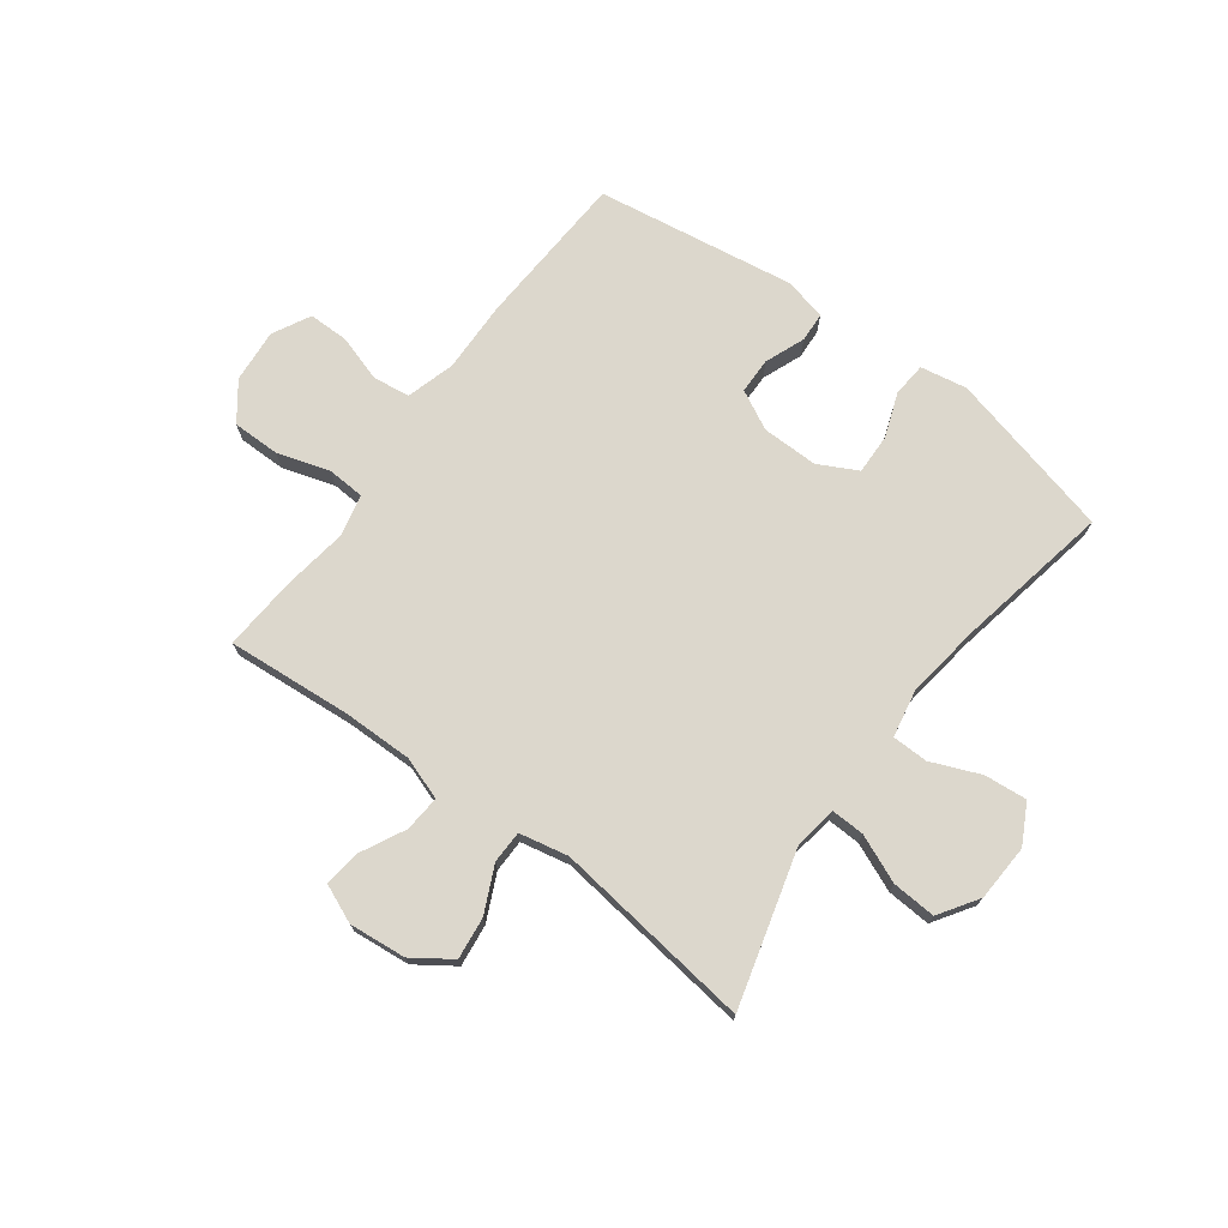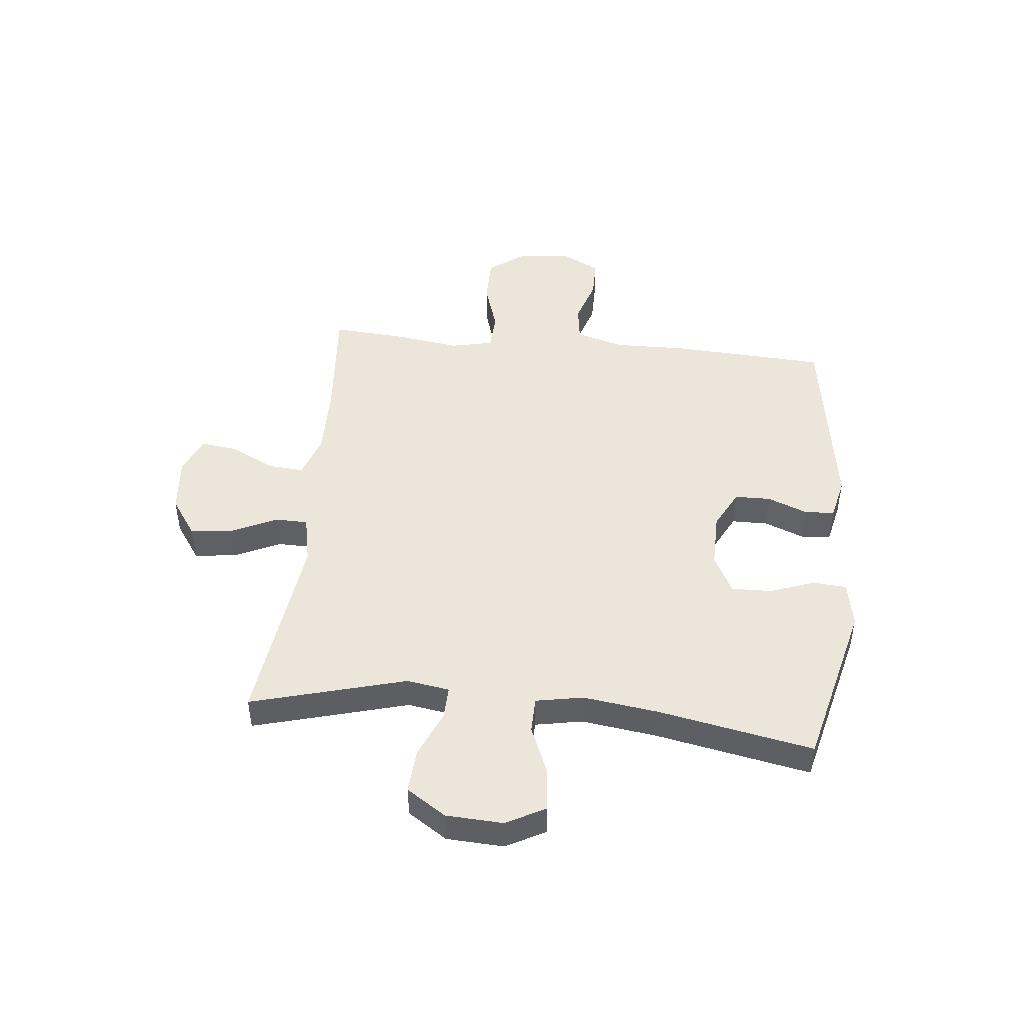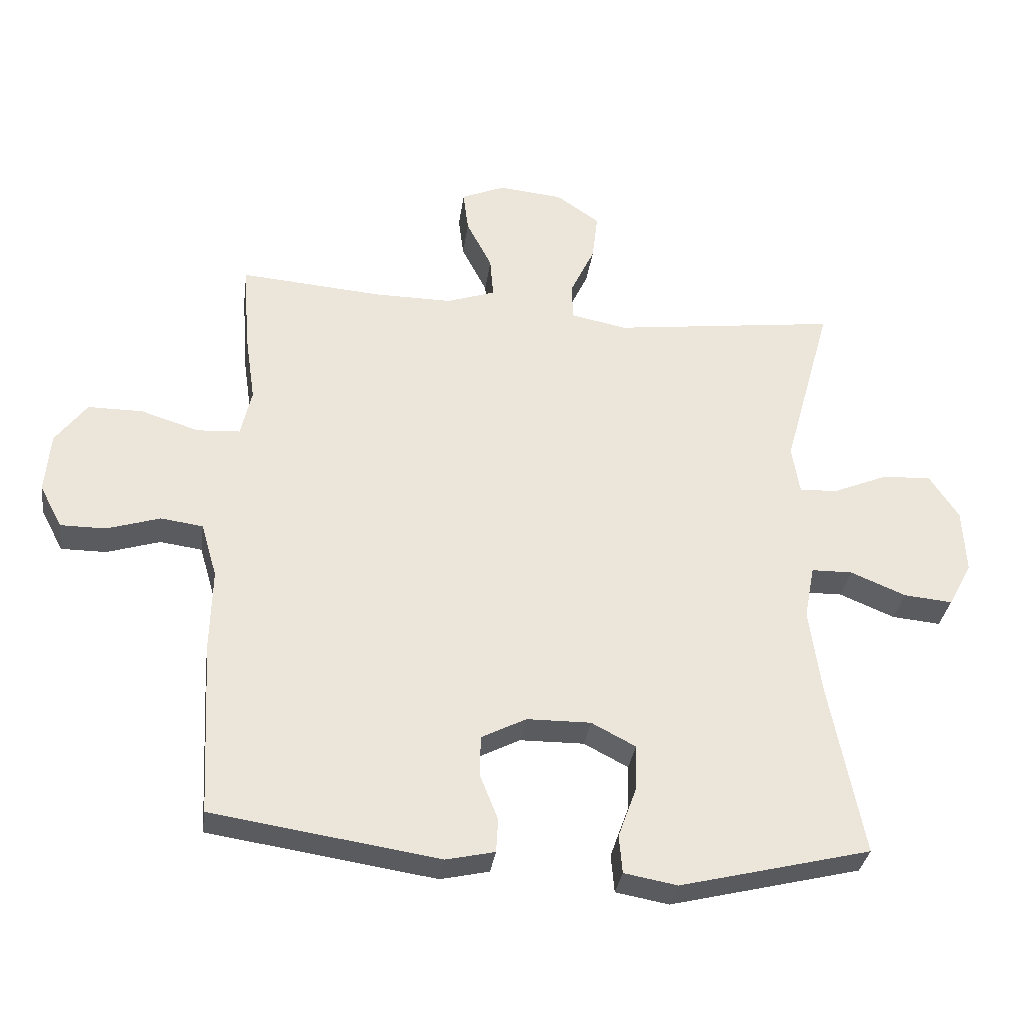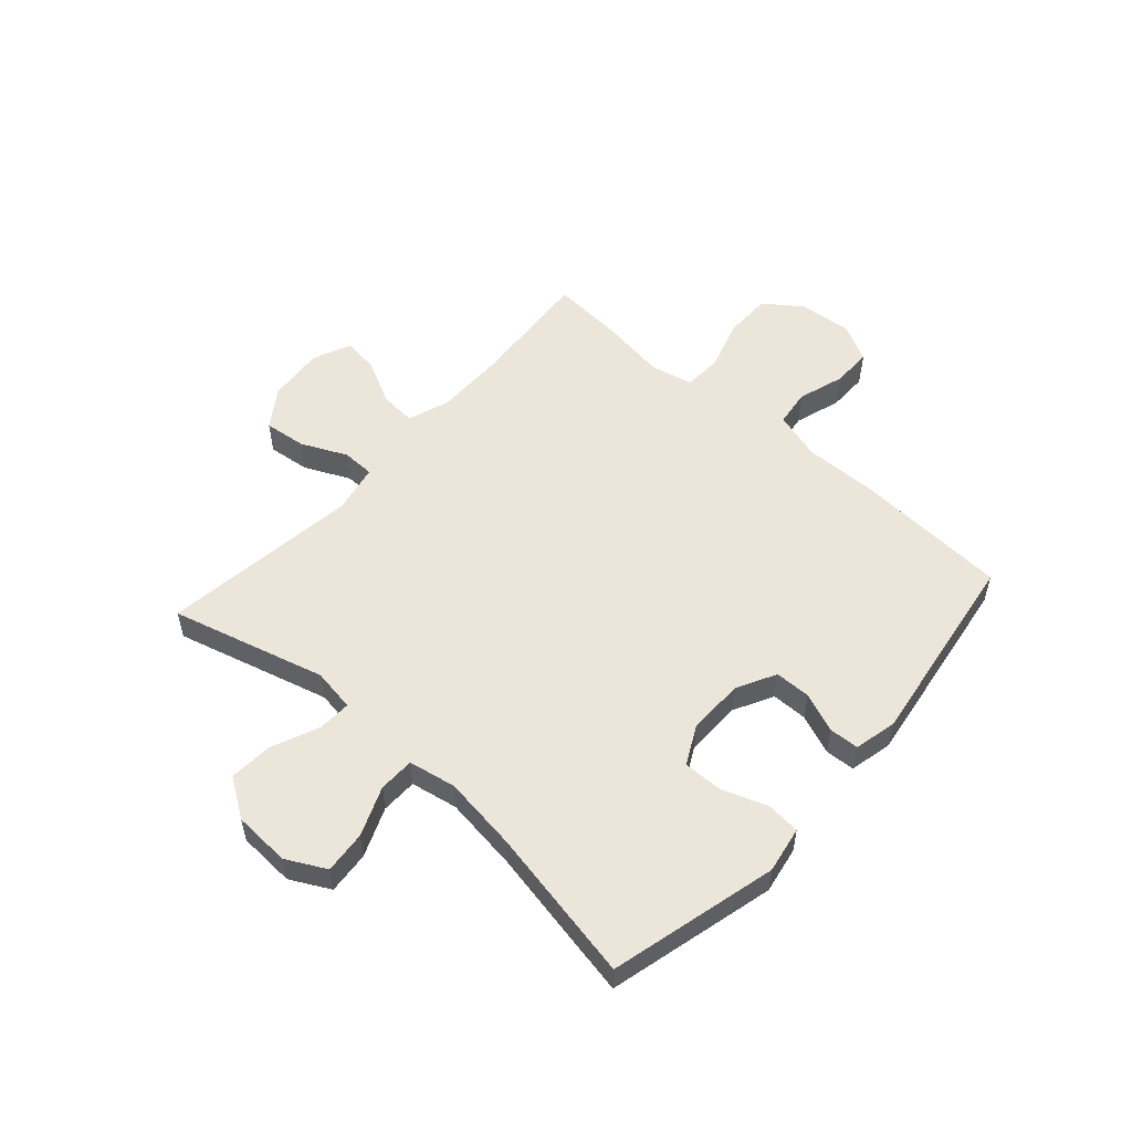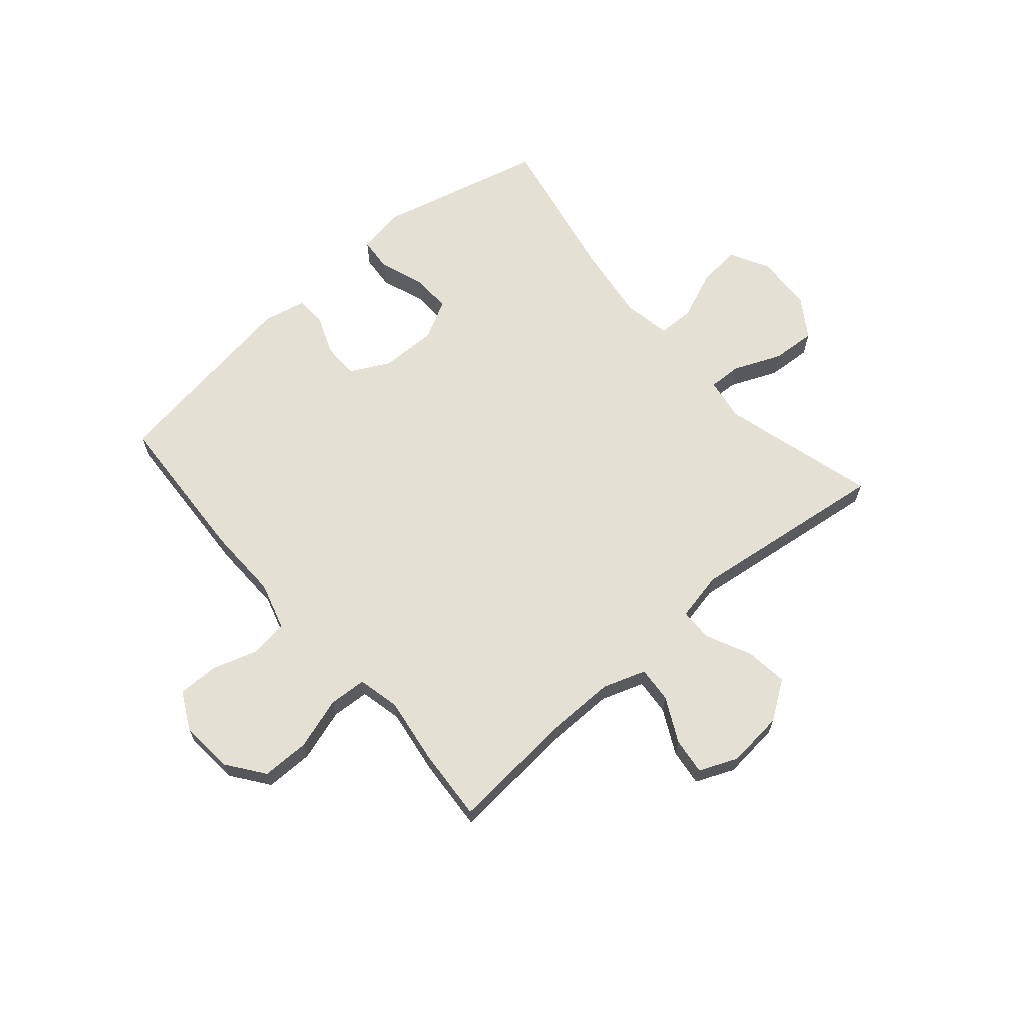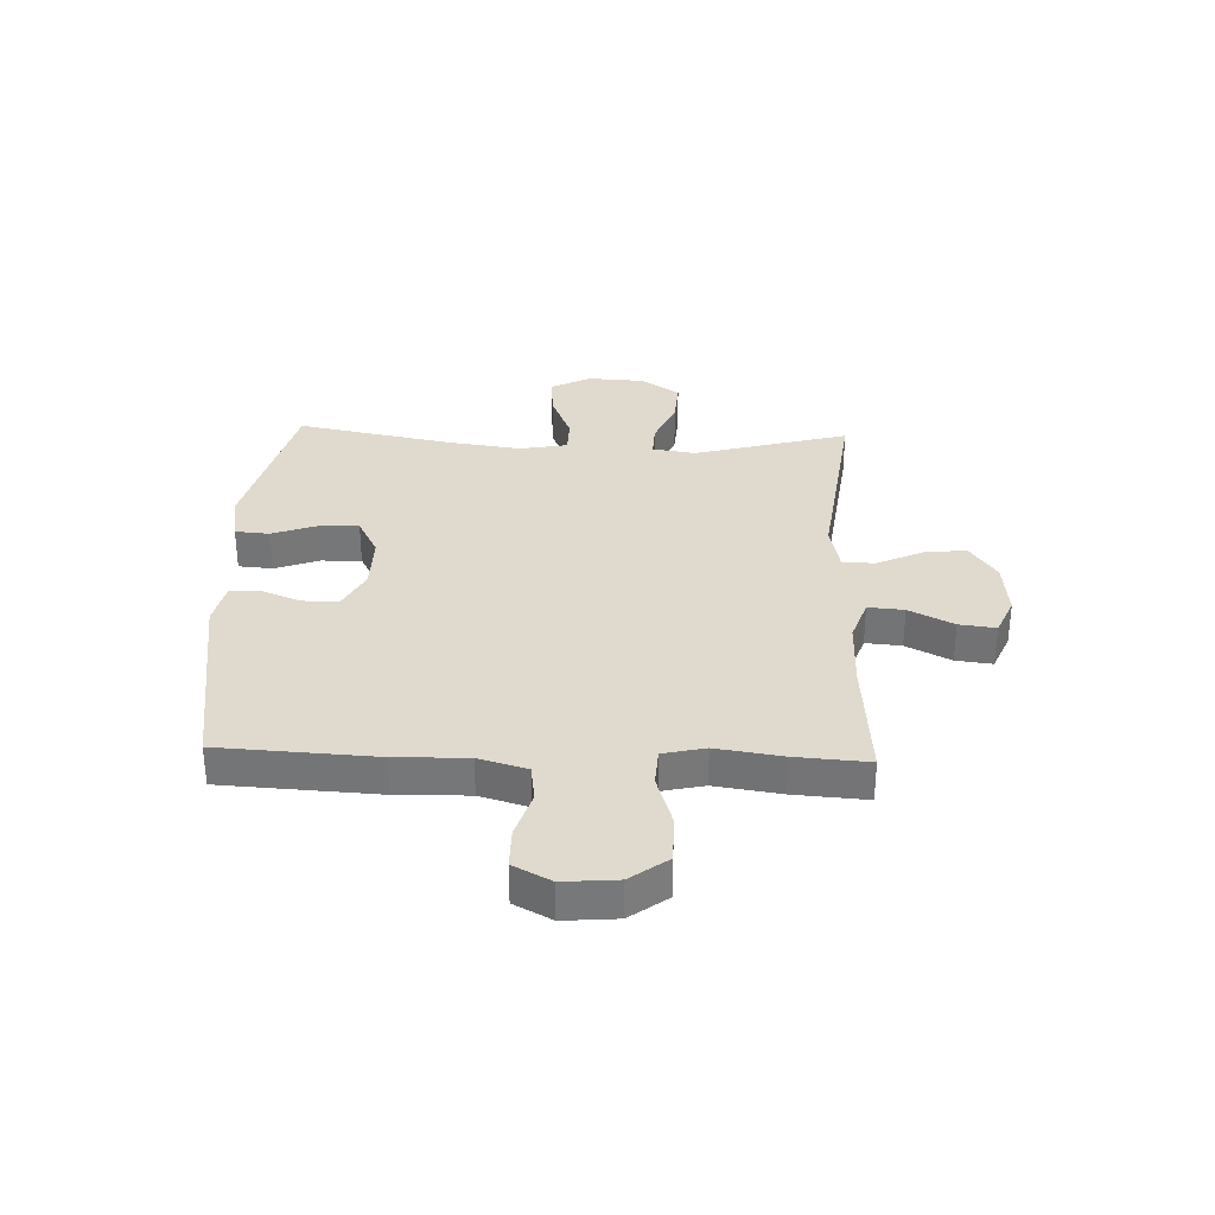
<metadata>
{"format":"obj","ext":"obj","renderer":"f3d","projection":"perspective","resolution":1024,"background":"white","views":[{"elev":72.8,"azim":36.6,"up":"+Y"},{"elev":46.7,"azim":95.9,"up":"+Y"},{"elev":-33.0,"azim":-7.8,"up":"+Z"},{"elev":54.3,"azim":131.9,"up":"+Y"},{"elev":65.5,"azim":-40.8,"up":"+Y"},{"elev":32.9,"azim":-87.8,"up":"+Y"}]}
</metadata>
<code>
v -0.5 0.07 -0.5
v -0.515 0.07 -0.222
v -0.512 0.07 -0.094
v -0.537 0.07 -0.008
v -0.603 0.07 0.001
v -0.686 0.07 -0.025
v -0.757 0.07 -0.025
v -0.792 0.07 0.042
v -0.784 0.07 0.137
v -0.735 0.07 0.203
v -0.65 0.07 0.203
v -0.558 0.07 0.174
v -0.491 0.07 0.178
v -0.474 0.07 0.253
v -0.491 0.07 0.37
v -0.5 0.07 0.5
v -0.278 0.07 0.482
v -0.155 0.07 0.481
v -0.079 0.07 0.507
v -0.084 0.07 0.571
v -0.124 0.07 0.65
v -0.132 0.07 0.715
v -0.064 0.07 0.744
v 0.037 0.07 0.734
v 0.105 0.07 0.687
v 0.096 0.07 0.612
v 0.058 0.07 0.531
v 0.059 0.07 0.473
v 0.146 0.07 0.455
v 0.5 0.07 0.5
v 0.424 0.07 0.225
v 0.436 0.07 0.149
v 0.495 0.07 0.151
v 0.58 0.07 0.187
v 0.658 0.07 0.192
v 0.704 0.07 0.122
v 0.709 0.07 0.021
v 0.672 0.07 -0.049
v 0.596 0.07 -0.042
v 0.509 0.07 -0.006
v 0.445 0.07 -0.007
v 0.429 0.07 -0.091
v 0.447 0.07 -0.224
v 0.5 0.07 -0.5
v 0.202 0.07 -0.574
v 0.119 0.07 -0.559
v 0.114 0.07 -0.499
v 0.143 0.07 -0.419
v 0.145 0.07 -0.348
v 0.076 0.07 -0.312
v -0.024 0.07 -0.313
v -0.094 0.07 -0.349
v -0.095 0.07 -0.413
v -0.067 0.07 -0.484
v -0.07 0.07 -0.537
v -0.146 0.07 -0.554
v -0.5 0 -0.5
v -0.515 0 -0.222
v -0.512 0 -0.094
v -0.537 0 -0.008
v -0.603 0 0.001
v -0.686 0 -0.025
v -0.757 0 -0.025
v -0.792 0 0.042
v -0.784 0 0.137
v -0.735 0 0.203
v -0.65 0 0.203
v -0.558 0 0.174
v -0.491 0 0.178
v -0.474 0 0.253
v -0.491 0 0.37
v -0.5 0 0.5
v -0.278 0 0.482
v -0.155 0 0.481
v -0.079 0 0.507
v -0.084 0 0.571
v -0.124 0 0.65
v -0.132 0 0.715
v -0.064 0 0.744
v 0.037 0 0.734
v 0.105 0 0.687
v 0.096 0 0.612
v 0.058 0 0.531
v 0.059 0 0.473
v 0.146 0 0.455
v 0.5 0 0.5
v 0.424 0 0.225
v 0.436 0 0.149
v 0.495 0 0.151
v 0.58 0 0.187
v 0.658 0 0.192
v 0.704 0 0.122
v 0.709 0 0.021
v 0.672 0 -0.049
v 0.596 0 -0.042
v 0.509 0 -0.006
v 0.445 0 -0.007
v 0.429 0 -0.091
v 0.447 0 -0.224
v 0.5 0 -0.5
v 0.202 0 -0.574
v 0.119 0 -0.559
v 0.114 0 -0.499
v 0.143 0 -0.419
v 0.145 0 -0.348
v 0.076 0 -0.312
v -0.024 0 -0.313
v -0.094 0 -0.349
v -0.095 0 -0.413
v -0.067 0 -0.484
v -0.07 0 -0.537
v -0.146 0 -0.554
f 53 54 55 56
f 52 53 56 1
f 51 52 1 2
f 50 51 2 3
f 45 46 47 48
f 43 44 45 48
f 42 43 48 49
f 41 42 49 50
f 37 38 39 40
f 37 40 41
f 36 37 41
f 33 34 35 36
f 32 33 36 41
f 31 32 41 50
f 29 30 31 50
f 24 25 26 27
f 24 27 28
f 23 24 28
f 20 21 22 23
f 19 20 23 28
f 18 19 28
f 17 18 28 29
f 14 15 16 17
f 13 14 17 29
f 9 10 11 12
f 9 12 13
f 8 9 13
f 5 6 7 8
f 4 5 8 13
f 13 29 50
f 3 4 13 50
f 112 111 110 109
f 57 112 109 108
f 58 57 108 107
f 59 58 107 106
f 104 103 102 101
f 104 101 100 99
f 105 104 99 98
f 106 105 98 97
f 96 95 94 93
f 97 96 93
f 97 93 92
f 92 91 90 89
f 97 92 89 88
f 106 97 88 87
f 106 87 86 85
f 83 82 81 80
f 84 83 80
f 84 80 79
f 79 78 77 76
f 84 79 76 75
f 84 75 74
f 85 84 74 73
f 73 72 71 70
f 85 73 70 69
f 68 67 66 65
f 69 68 65
f 69 65 64
f 64 63 62 61
f 69 64 61 60
f 106 85 69
f 106 69 60 59
f 1 57 58 2
f 2 58 59 3
f 3 59 60 4
f 4 60 61 5
f 5 61 62 6
f 6 62 63 7
f 7 63 64 8
f 8 64 65 9
f 9 65 66 10
f 10 66 67 11
f 11 67 68 12
f 12 68 69 13
f 13 69 70 14
f 14 70 71 15
f 15 71 72 16
f 16 72 73 17
f 17 73 74 18
f 18 74 75 19
f 19 75 76 20
f 20 76 77 21
f 21 77 78 22
f 22 78 79 23
f 23 79 80 24
f 24 80 81 25
f 25 81 82 26
f 26 82 83 27
f 27 83 84 28
f 28 84 85 29
f 29 85 86 30
f 30 86 87 31
f 31 87 88 32
f 32 88 89 33
f 33 89 90 34
f 34 90 91 35
f 35 91 92 36
f 36 92 93 37
f 37 93 94 38
f 38 94 95 39
f 39 95 96 40
f 40 96 97 41
f 41 97 98 42
f 42 98 99 43
f 43 99 100 44
f 44 100 101 45
f 45 101 102 46
f 46 102 103 47
f 47 103 104 48
f 48 104 105 49
f 49 105 106 50
f 50 106 107 51
f 51 107 108 52
f 52 108 109 53
f 53 109 110 54
f 54 110 111 55
f 55 111 112 56
f 56 112 57 1

</code>
